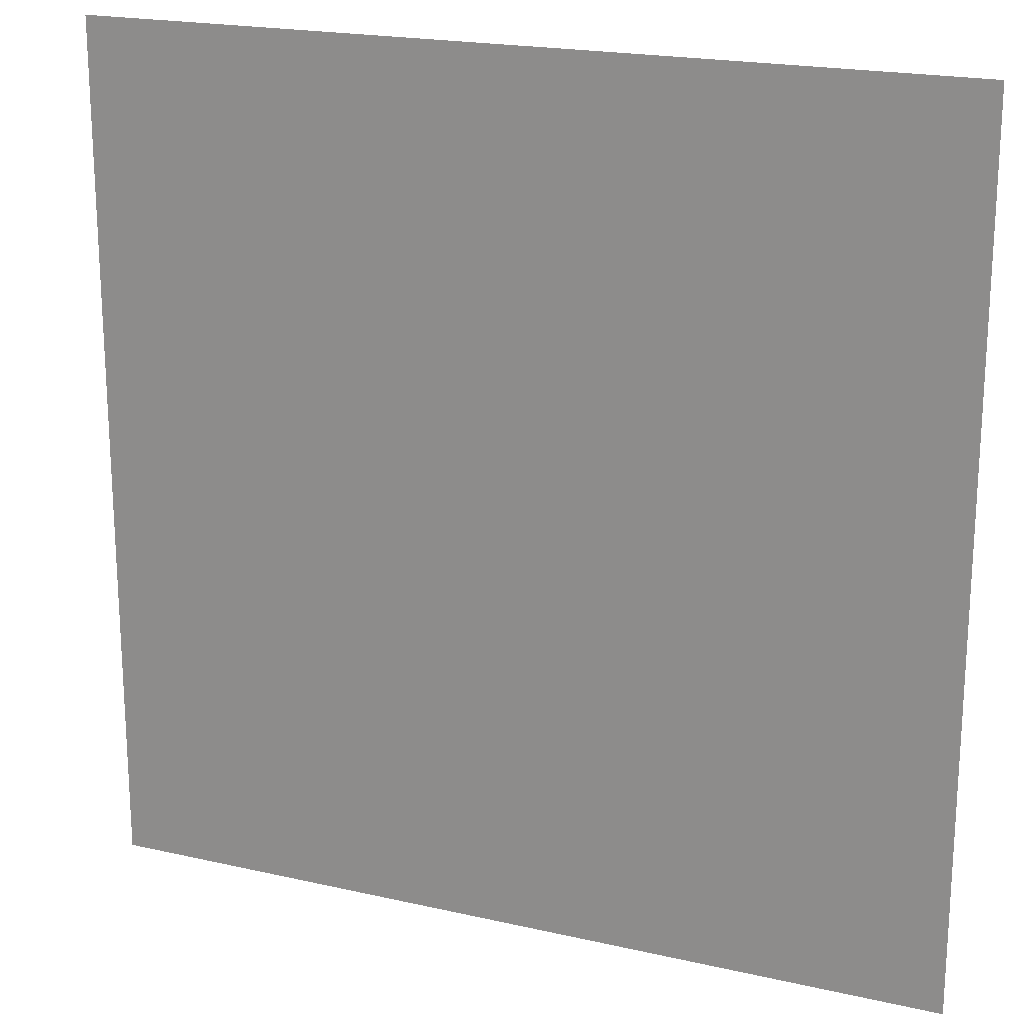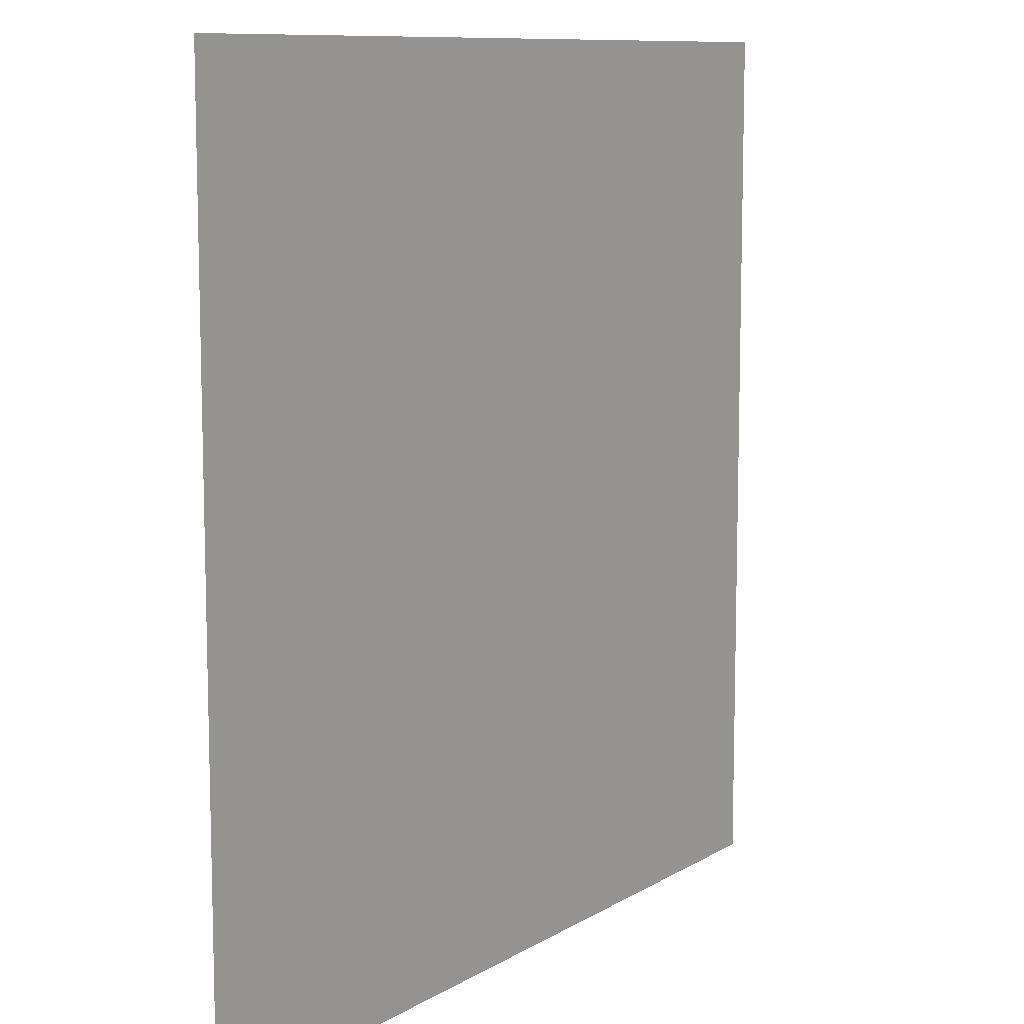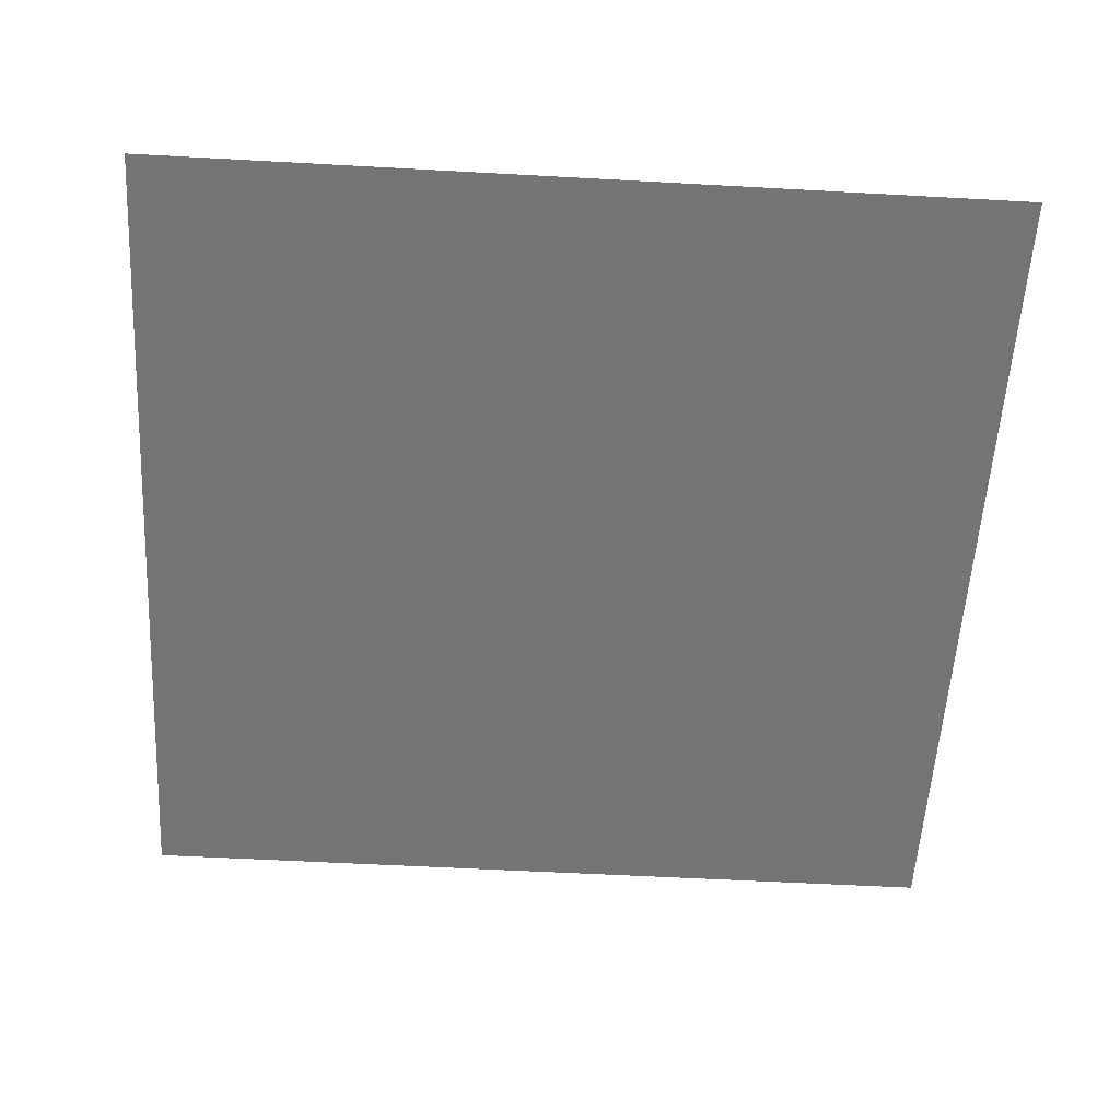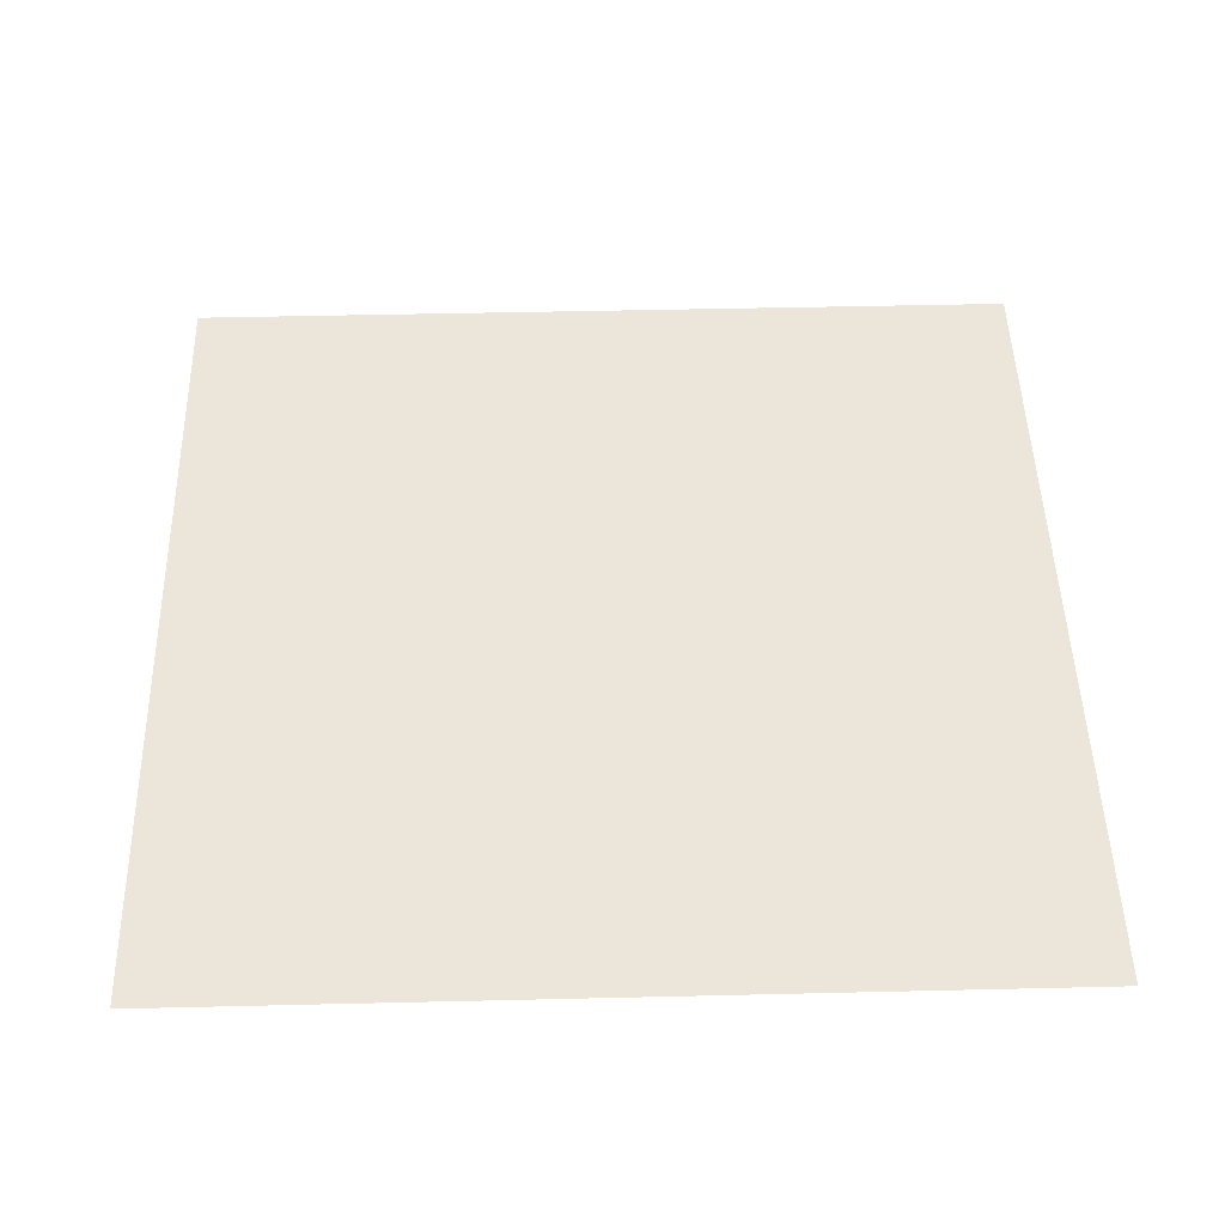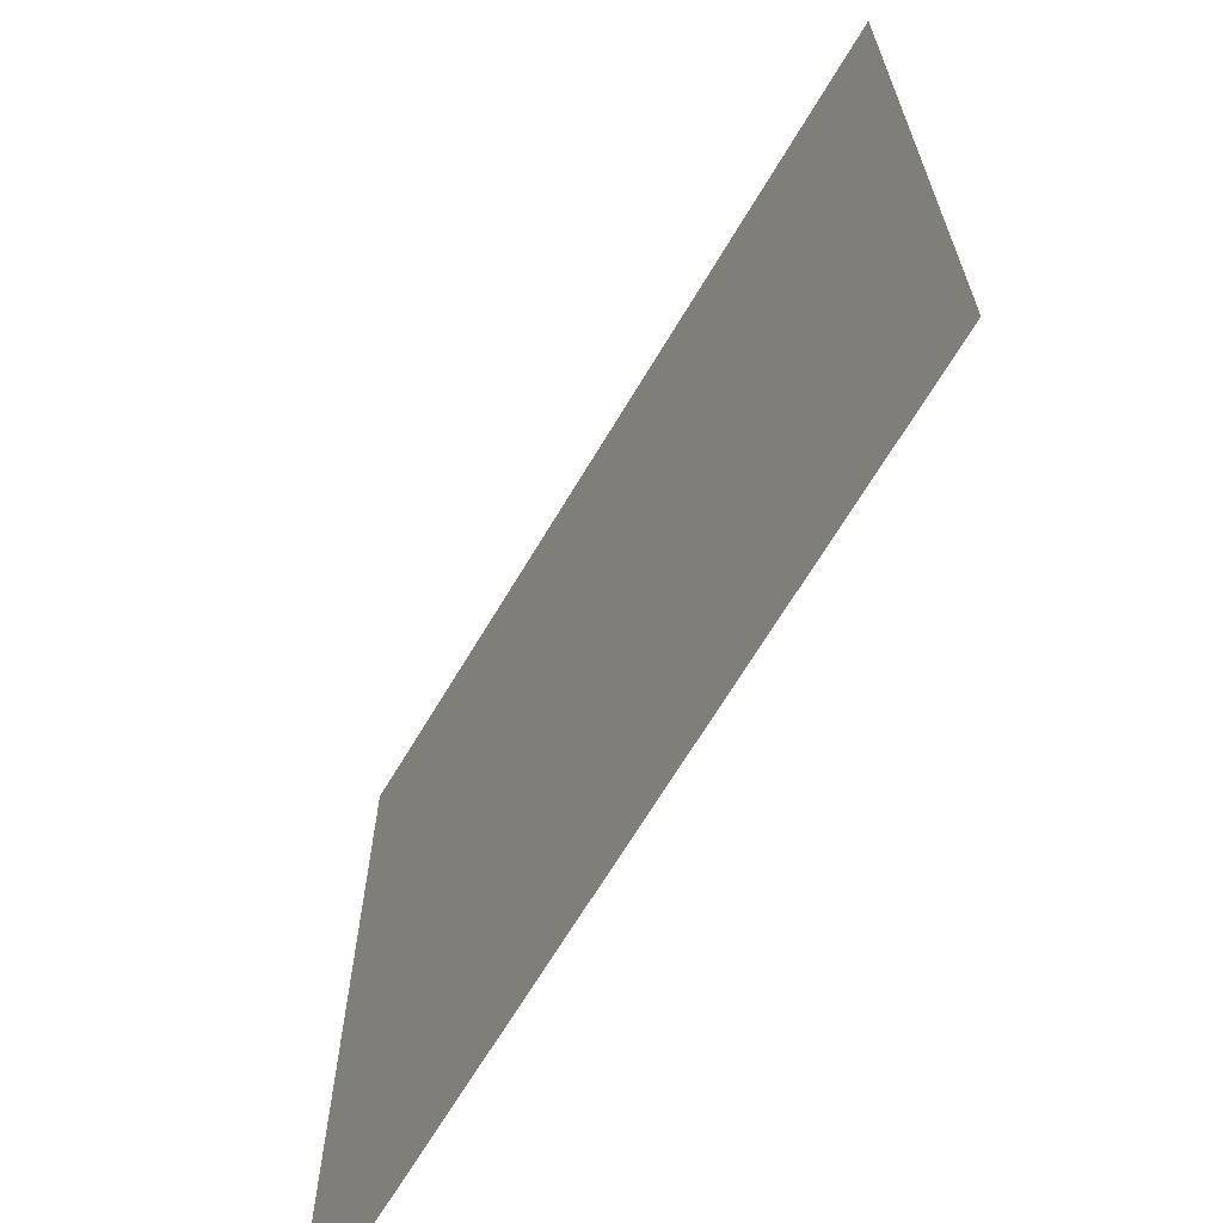
<metadata>
{"format":"obj","ext":"obj","renderer":"f3d","projection":"perspective","resolution":1024,"background":"white","views":[{"elev":19.9,"azim":23.0,"up":"+Z"},{"elev":9.9,"azim":-56.0,"up":"+Z"},{"elev":-56.3,"azim":-93.3,"up":"+Y"},{"elev":48.5,"azim":178.5,"up":"+Y"},{"elev":-67.4,"azim":-120.8,"up":"+Z"}]}
</metadata>
<code>
v -5 0 5
v 5 0 5
v -5 0 -5
v 5 0 -5
v -5 0 -1.667
v -5 0 1.667
v -1.667 0 5
v 1.667 0 5
v 5 0 1.667
v 5 0 -1.667
v 1.667 0 -5
v -1.667 0 -5
v -1.667 0 -1.667
v 1.667 0 1.667
v 1.667 0 -1.667
v -1.667 0 1.667
f 2 14 8
f 2 9 14
f 13 12 3
f 14 15 13
f 13 15 12
f 15 11 12
f 14 9 15
f 9 10 15
f 15 10 11
f 10 4 11
f 7 6 1
f 8 16 7
f 7 16 6
f 16 5 6
f 8 14 16
f 14 13 16
f 16 13 5
f 13 3 5

</code>
